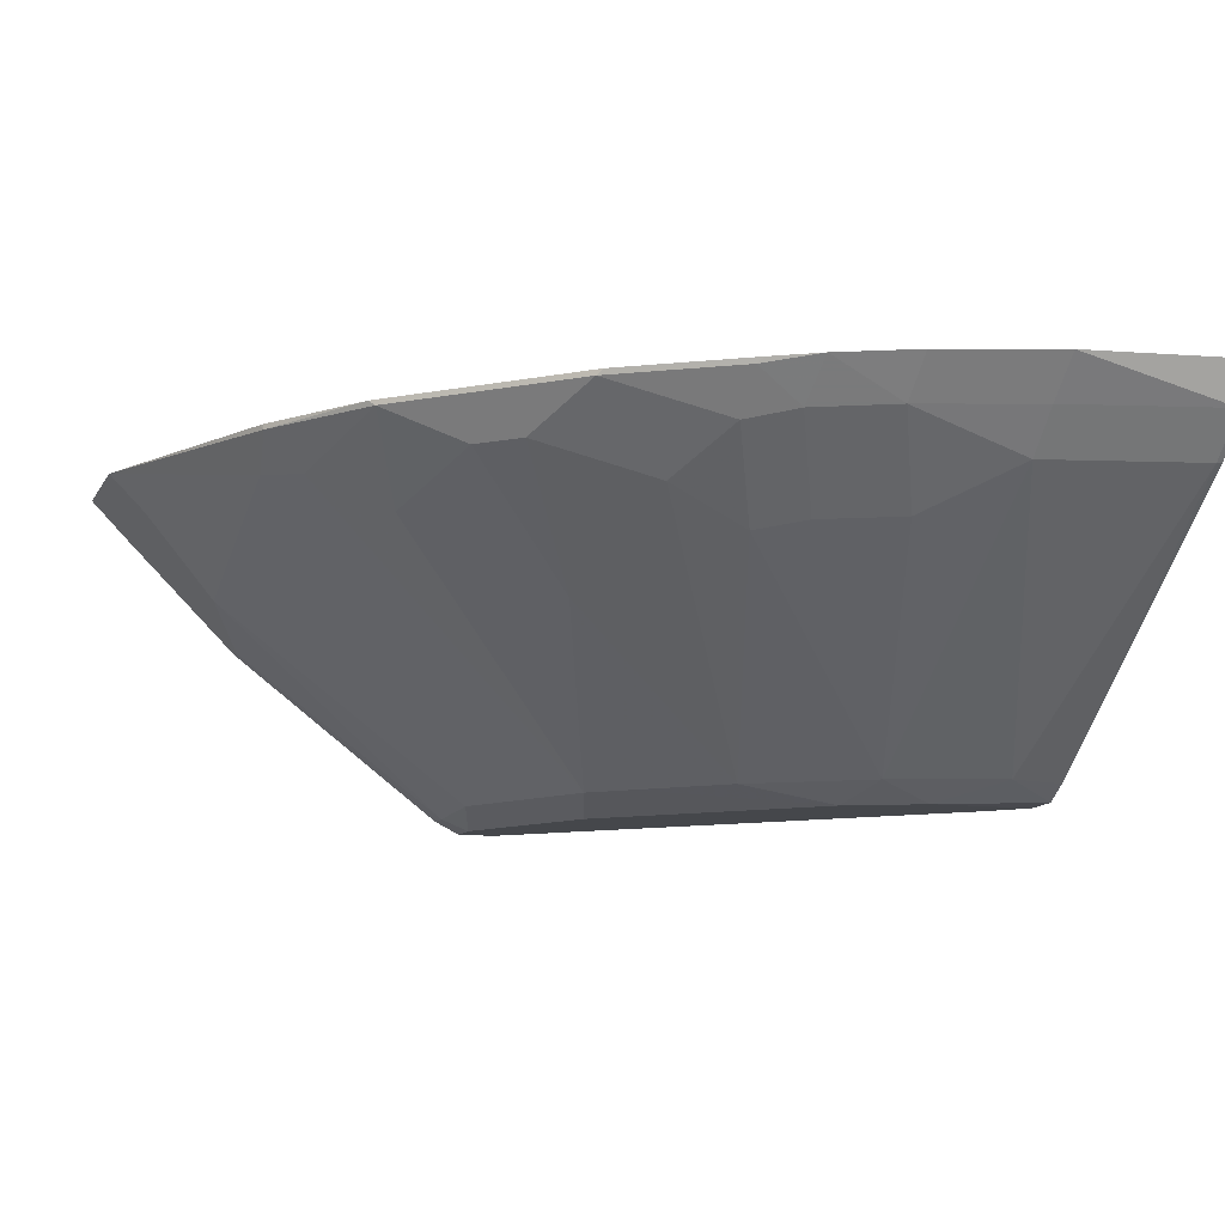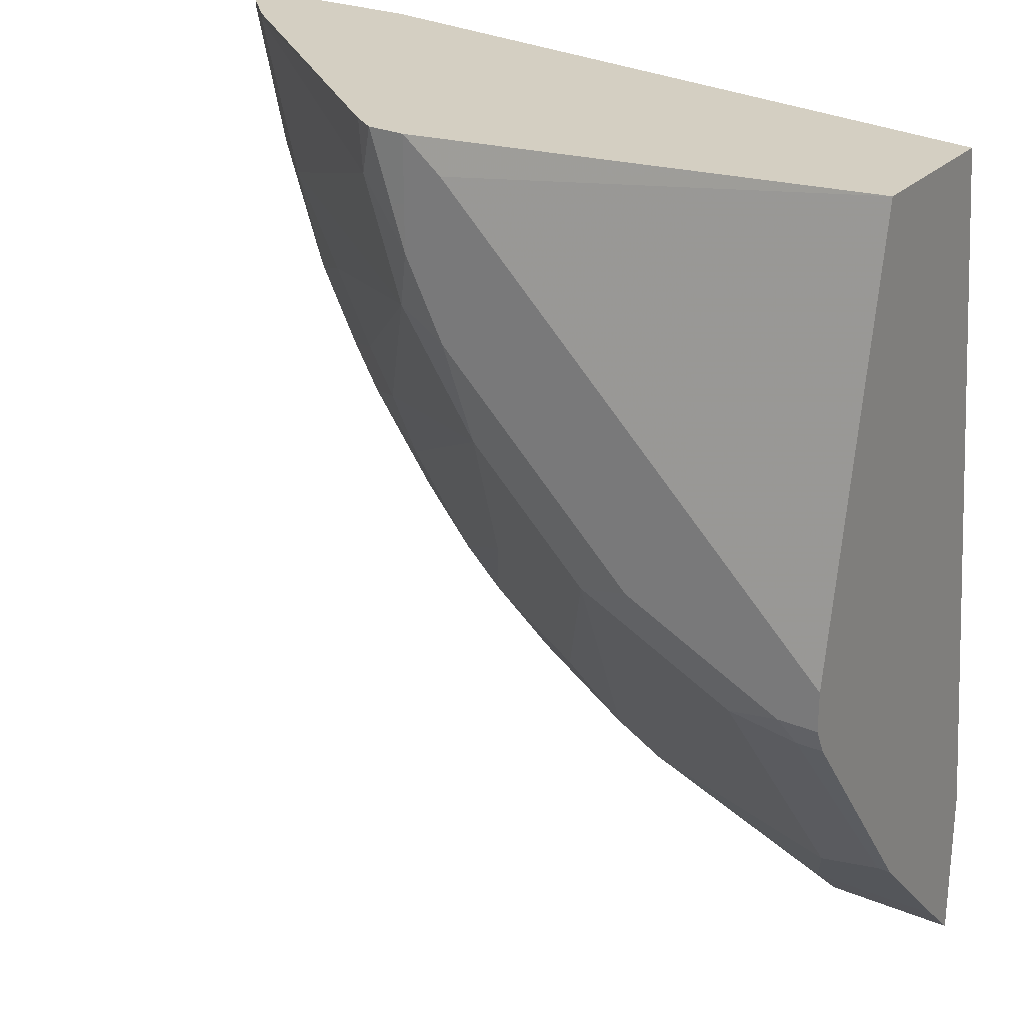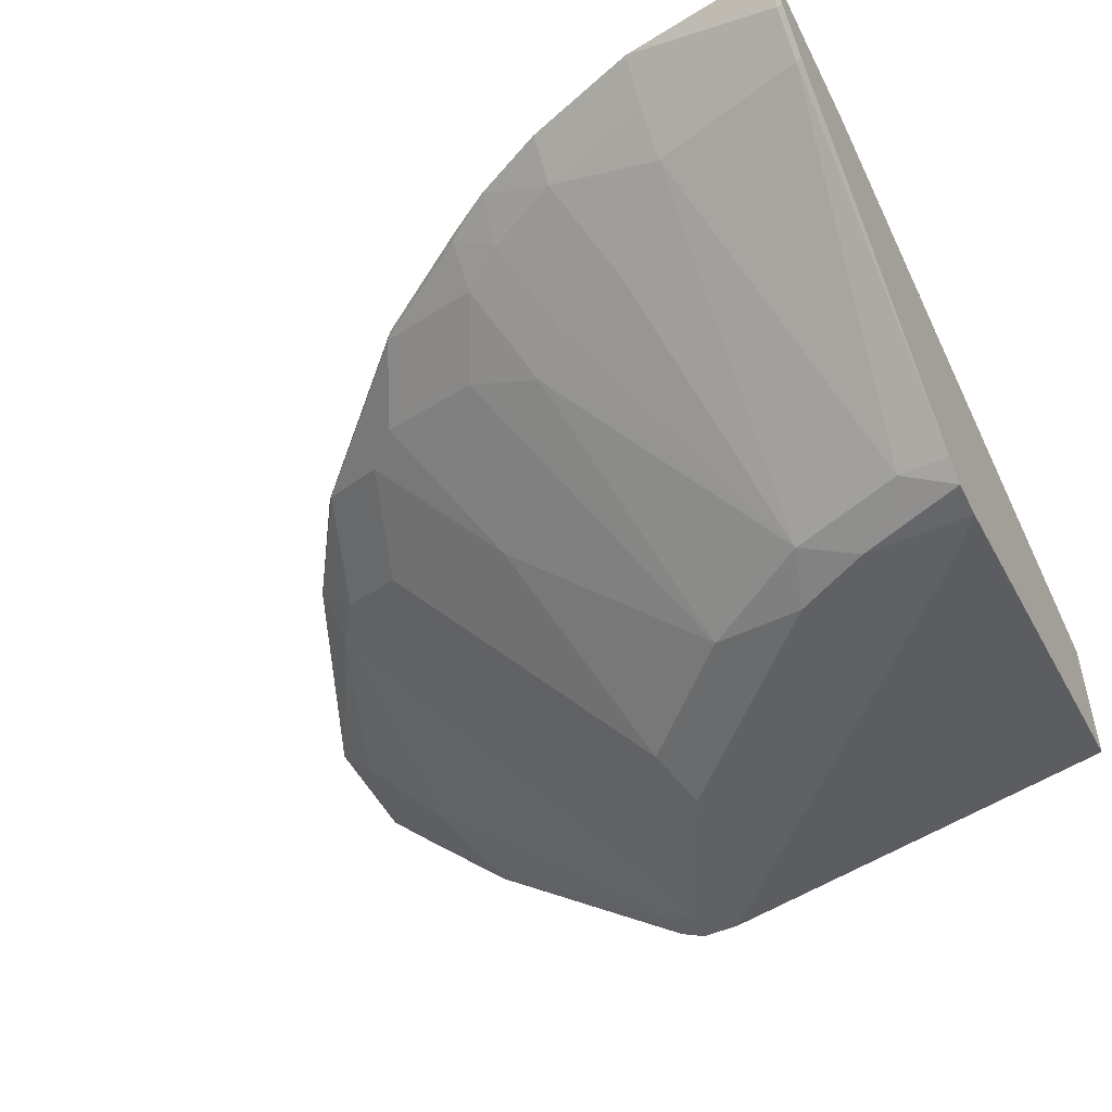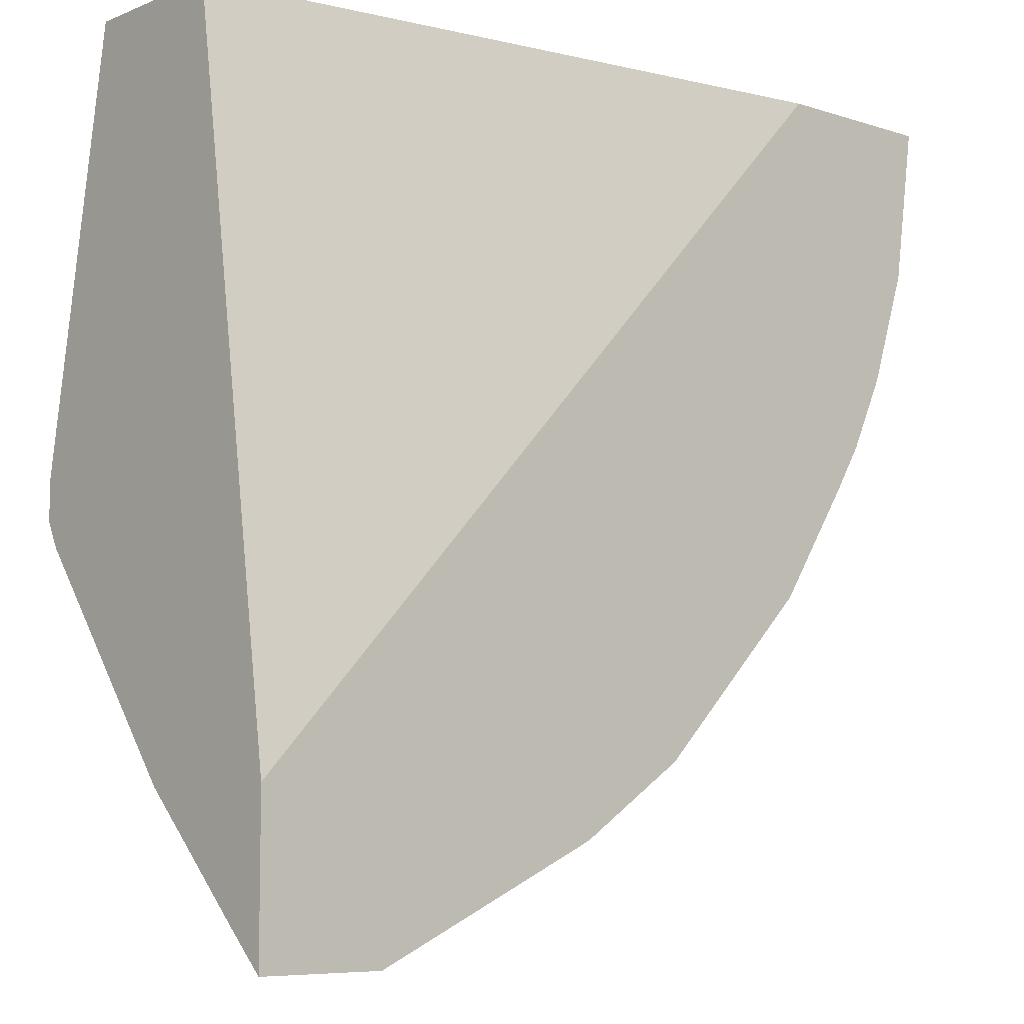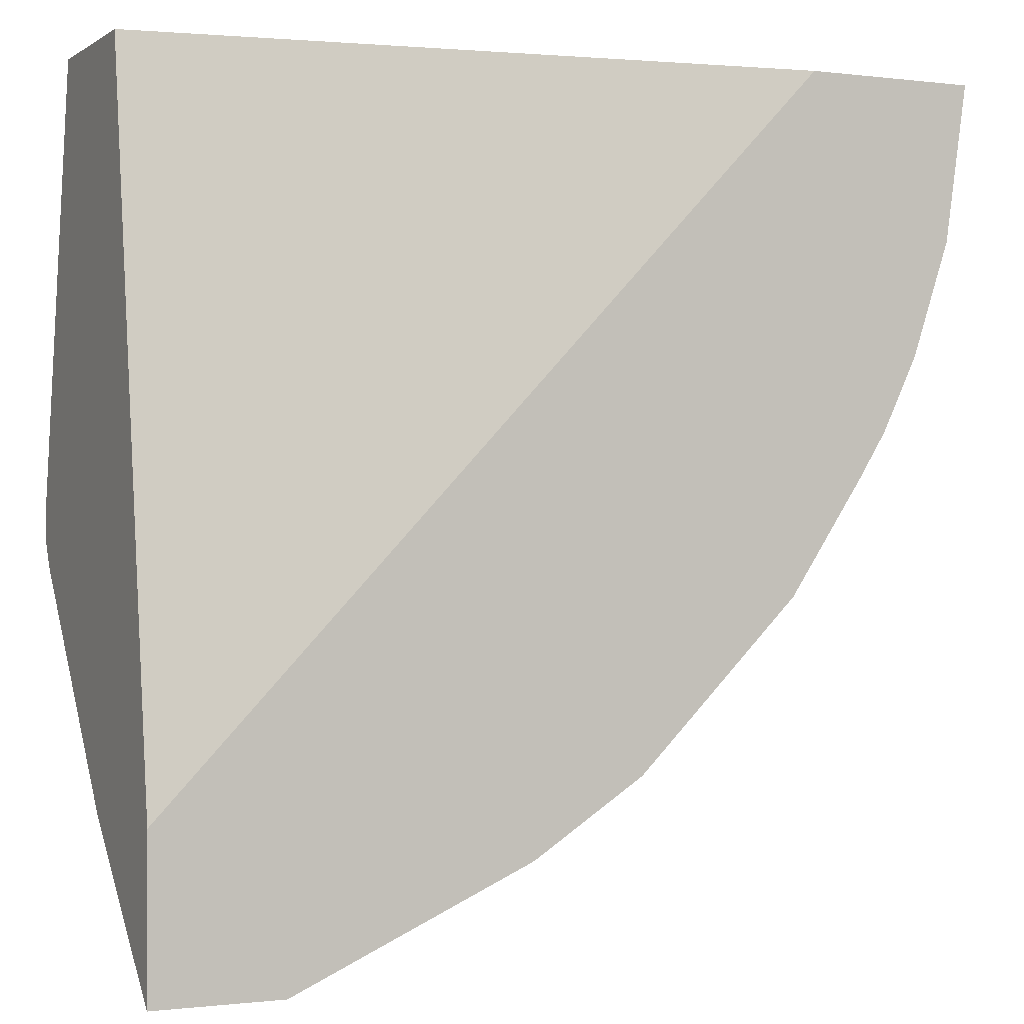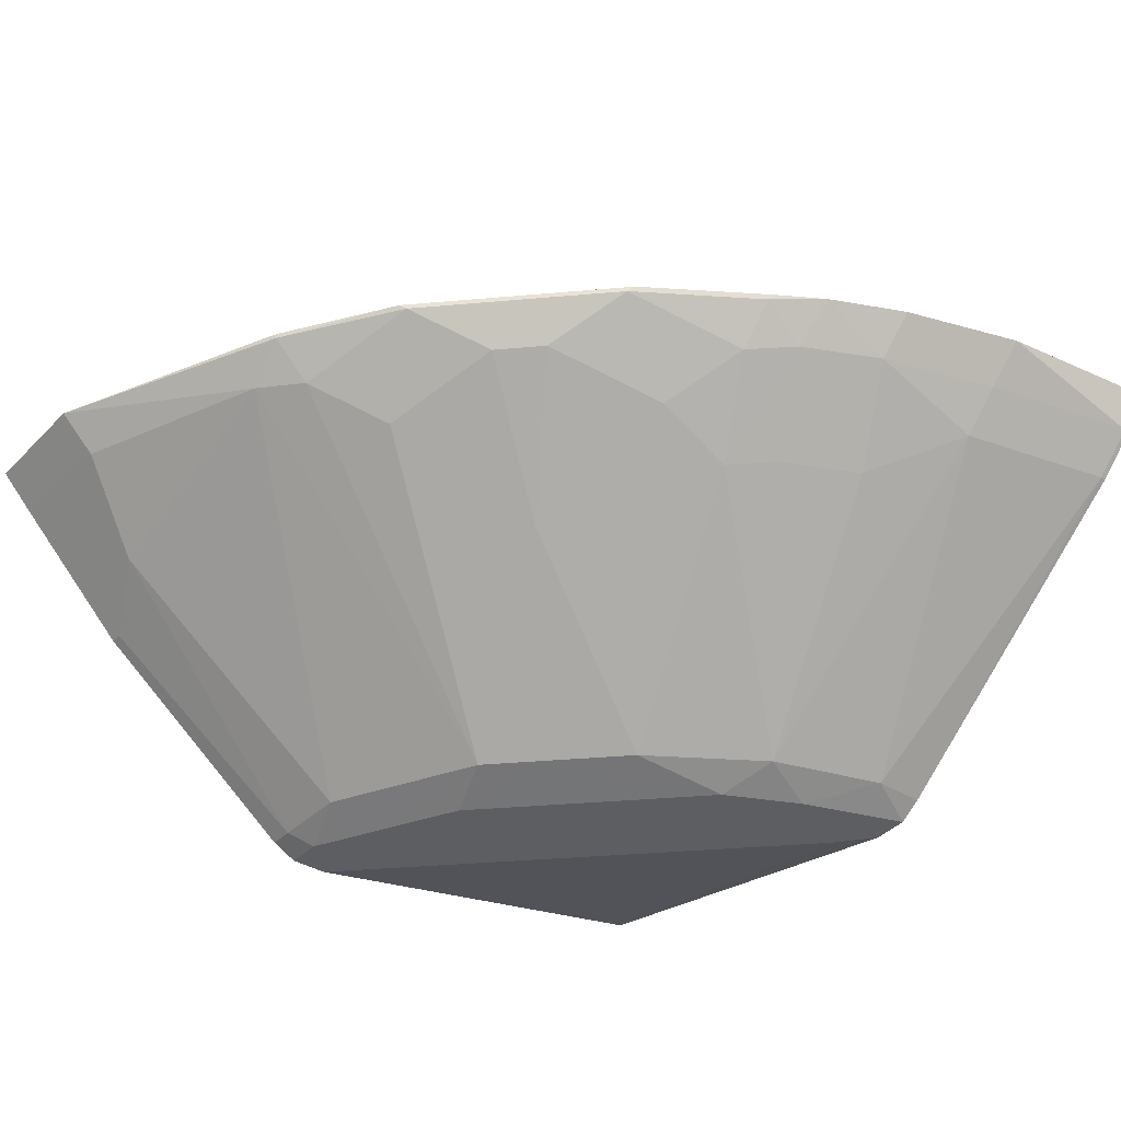
<metadata>
{"format":"obj","ext":"obj","renderer":"f3d","projection":"perspective","resolution":1024,"background":"white","views":[{"elev":-10.6,"azim":-108.7,"up":"+Y"},{"elev":25.7,"azim":33.4,"up":"+Z"},{"elev":-50.0,"azim":-63.9,"up":"+Y"},{"elev":-7.4,"azim":138.0,"up":"+Z"},{"elev":-0.6,"azim":154.5,"up":"+Z"},{"elev":-37.4,"azim":-128.5,"up":"+Y"}]}
</metadata>
<code>
v -0.07067 -0.4935 0.1729
v -0.375 -0.447 0.1729
v -0.07067 -0.564 0.1729
v -0.07067 -0.447 -0.1459
v -0.4559 -0.447 0.1729
v -0.2644 -0.5992 0.1729
v -0.2468 -0.5992 0.1586
v -0.07067 -0.5992 -0.01766
v -0.07067 -0.447 -0.2164
v -0.4465 -0.4641 0.1704
v -0.4465 -0.4641 0.1729
v -0.4455 -0.447 0.1008
v -0.2813 -0.5986 0.1729
v -0.2644 -0.5992 0.1234
v -0.07067 -0.5992 -0.03523
v -0.07067 -0.4641 -0.1997
v -0.1283 -0.447 -0.2164
v -0.4288 -0.4818 0.1704
v -0.4288 -0.4641 0.09984
v -0.4288 -0.4818 0.1729
v -0.4279 -0.447 0.04793
v -0.2919 -0.5915 0.1729
v -0.2908 -0.5904 0.1498
v -0.2732 -0.5904 0.09691
v -0.2468 -0.5992 0.0881
v -0.08813 -0.5992 -0.03523
v -0.07067 -0.5934 -0.04697
v -0.1293 -0.4641 -0.1997
v -0.07067 -0.517 -0.1469
v -0.2355 -0.447 -0.1686
v -0.2174 -0.4641 -0.1645
v -0.2379 -0.4494 -0.1674
v -0.4112 -0.4818 0.09984
v -0.4112 -0.4641 0.04698
v -0.4117 -0.447 0.01409
v -0.376 -0.4994 0.06459
v -0.3583 -0.4994 0.02937
v -0.3437 -0.5023 0.008789
v -0.2379 -0.5904 0.04404
v -0.2027 -0.5904 0.008789
v -0.1762 -0.5992 0.01759
v -0.1146 -0.5904 -0.04404
v -0.08228 -0.5934 -0.04697
v -0.1234 -0.5992 -0.01766
v -0.0764 -0.517 -0.1469
v -0.1117 -0.4994 -0.1645
v -0.1645 -0.4818 -0.1645
v -0.2379 -0.447 -0.1674
v -0.2379 -0.4671 -0.1498
v -0.1851 -0.5904 -0.008819
v -0.2908 -0.4494 -0.1322
v -0.2883 -0.447 -0.1346
v -0.3936 -0.4641 0.01172
v -0.399 -0.447 -0.00638
v -0.3965 -0.4494 -0.008819
v -0.3789 -0.4671 -0.008819
v -0.3437 -0.4847 -0.02643
v -0.2732 -0.5199 -0.04404
v -0.1586 -0.5992 -1.496e-05
v -0.2556 -0.4847 -0.1145
v -0.2933 -0.447 -0.1297
v -0.3084 -0.4671 -0.0969
v -0.3084 -0.4494 -0.1145
v -0.306 -0.447 -0.117
v -0.3638 -0.447 -0.05921
v -0.3613 -0.4494 -0.06168
v -0.326 -0.4671 -0.07929
v -0.3412 -0.447 -0.08177
f 32 49 51
f 32 51 52
f 31 42 50
f 32 52 48
f 31 50 49
f 33 34 36
f 35 55 53
f 34 53 36
f 35 54 55
f 36 53 37
f 37 53 38
f 31 47 42
f 38 53 56
f 34 35 53
f 31 49 32
f 25 39 40
f 28 47 31
f 28 46 47
f 28 45 46
f 27 45 29
f 27 43 45
f 26 44 42
f 26 42 43
f 25 40 41
f 24 39 25
f 24 38 39
f 24 37 38
f 24 36 37
f 24 33 36
f 38 56 57
f 30 32 48
f 38 57 39
f 56 66 57
f 39 58 40
f 23 33 24
f 65 68 66
f 64 66 68
f 63 66 64
f 63 67 66
f 58 62 60
f 58 67 62
f 57 67 58
f 57 66 67
f 55 66 56
f 55 65 66
f 54 65 55
f 53 55 56
f 51 64 61
f 39 57 58
f 51 63 64
f 51 62 67
f 51 60 62
f 51 61 52
f 50 58 60
f 49 50 60
f 49 60 51
f 44 59 50
f 43 46 45
f 42 46 43
f 42 47 46
f 42 44 50
f 40 59 41
f 40 50 59
f 40 58 50
f 51 67 63
f 21 35 34
f 10 20 11
f 18 33 23
f 3 6 7
f 2 12 5
f 2 21 12
f 2 35 21
f 2 54 35
f 2 65 54
f 2 68 65
f 2 64 68
f 2 61 64
f 2 52 61
f 2 48 52
f 2 30 48
f 2 17 30
f 2 9 17
f 2 4 9
f 1 4 2
f 1 9 4
f 1 16 9
f 1 29 16
f 1 15 27
f 1 8 15
f 1 3 8
f 1 6 3
f 1 13 6
f 1 22 13
f 1 20 22
f 1 11 20
f 1 5 11
f 1 2 5
f 3 7 8
f 5 10 11
f 1 27 29
f 6 13 14
f 5 12 10
f 18 22 20
f 18 23 22
f 17 32 30
f 17 31 32
f 17 28 31
f 16 29 45
f 15 43 27
f 15 26 43
f 14 24 25
f 14 23 24
f 13 23 14
f 13 22 23
f 12 34 19
f 12 21 34
f 16 45 28
f 10 19 33
f 6 14 25
f 10 33 18
f 6 25 41
f 6 41 59
f 6 59 44
f 6 26 15
f 6 15 8
f 6 44 26
f 9 16 28
f 9 28 17
f 10 18 20
f 19 34 33
f 10 12 19
f 6 8 7

</code>
